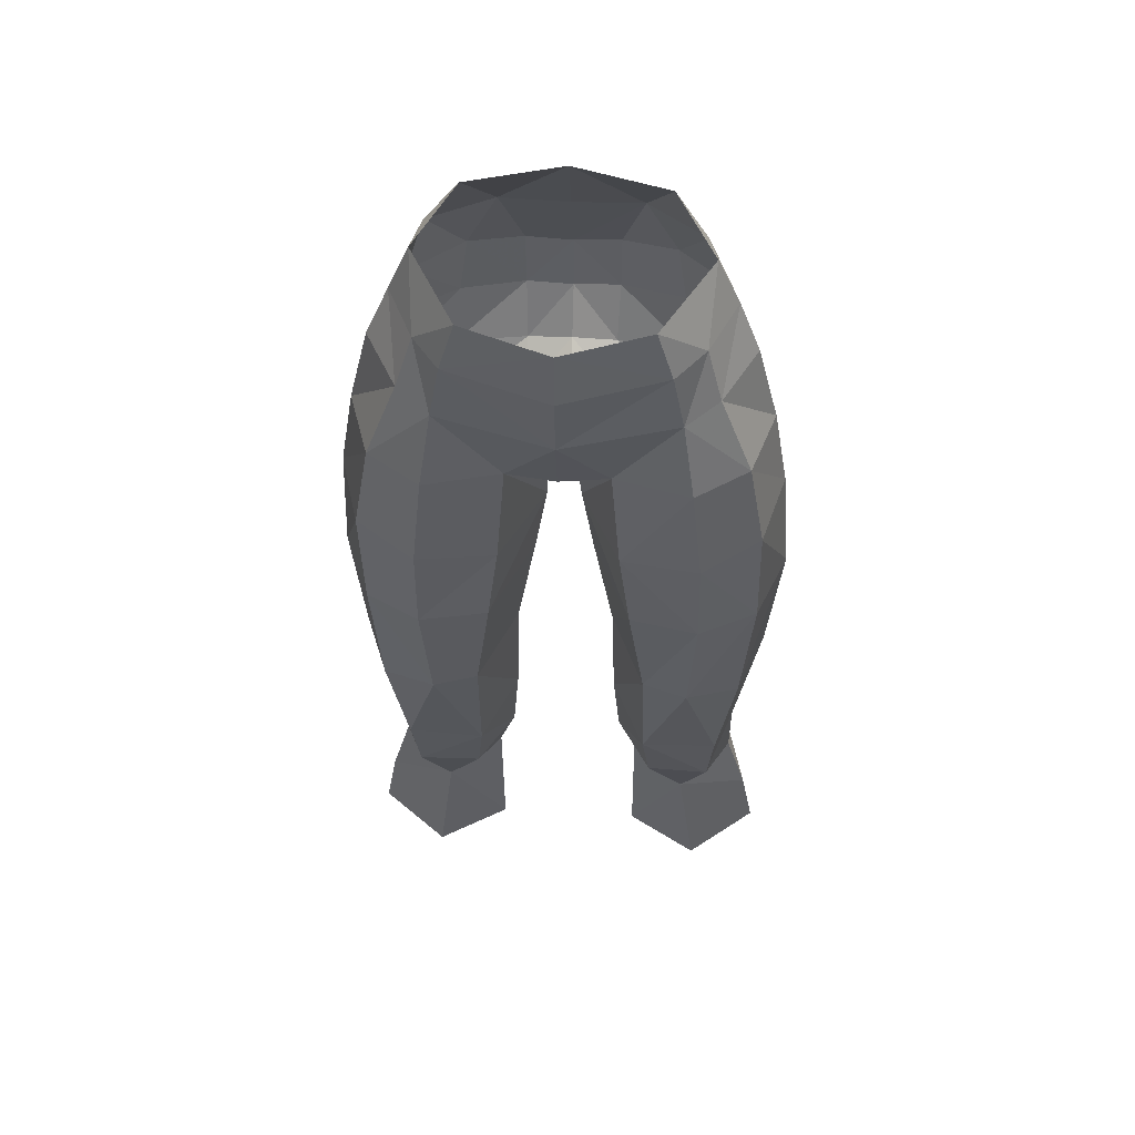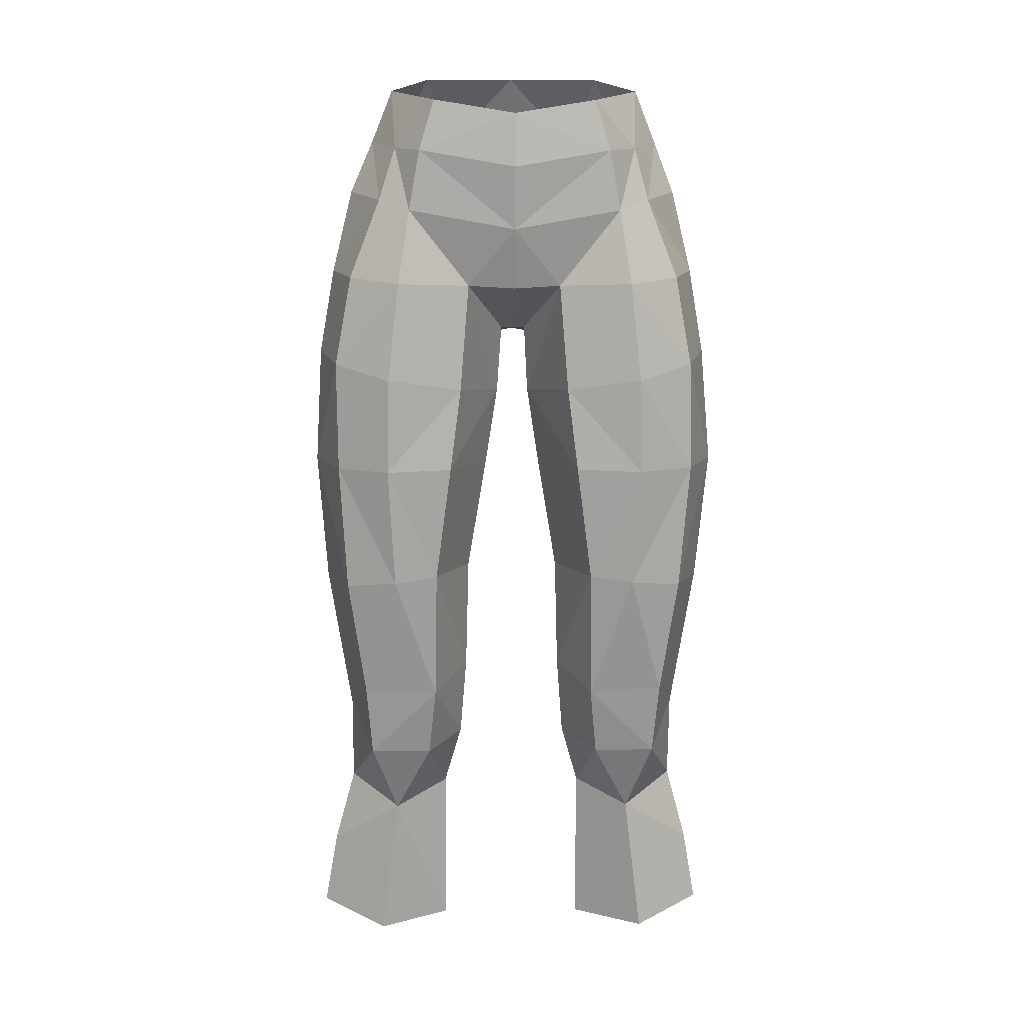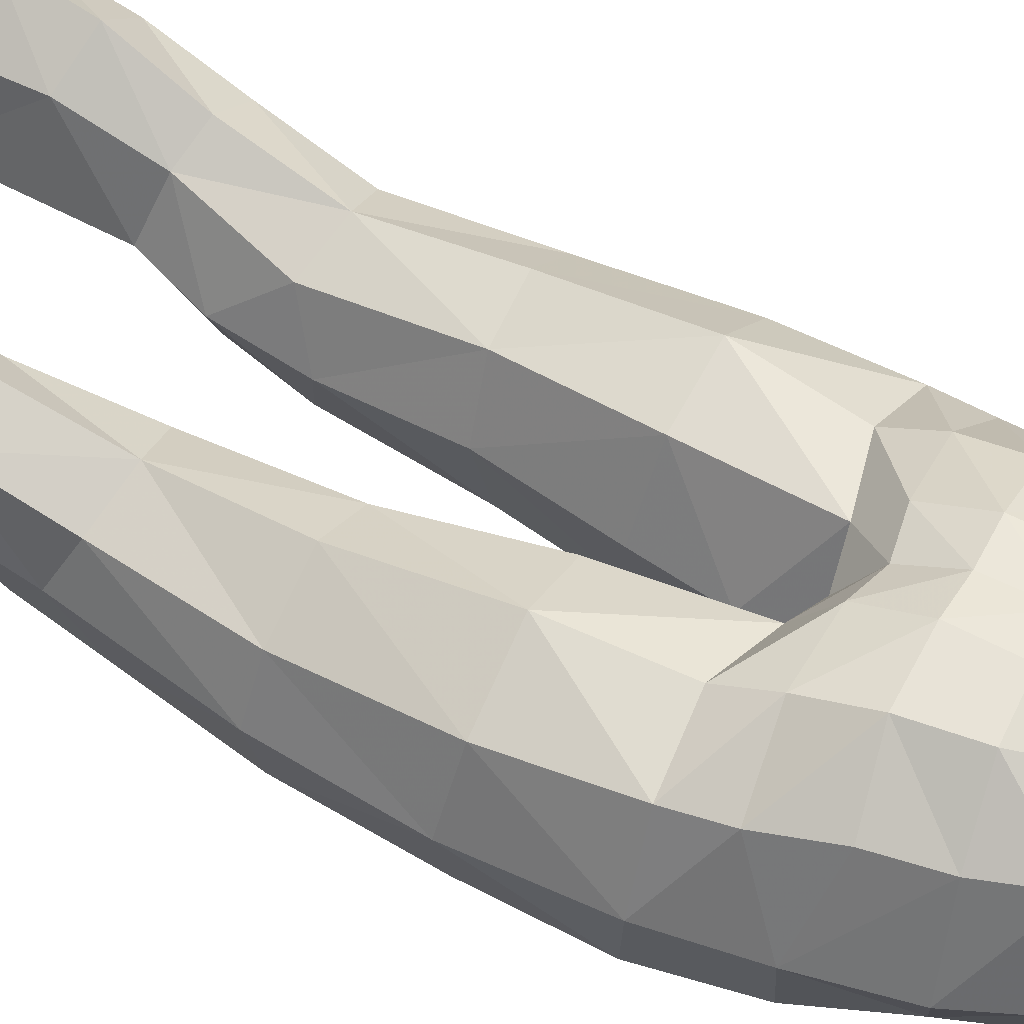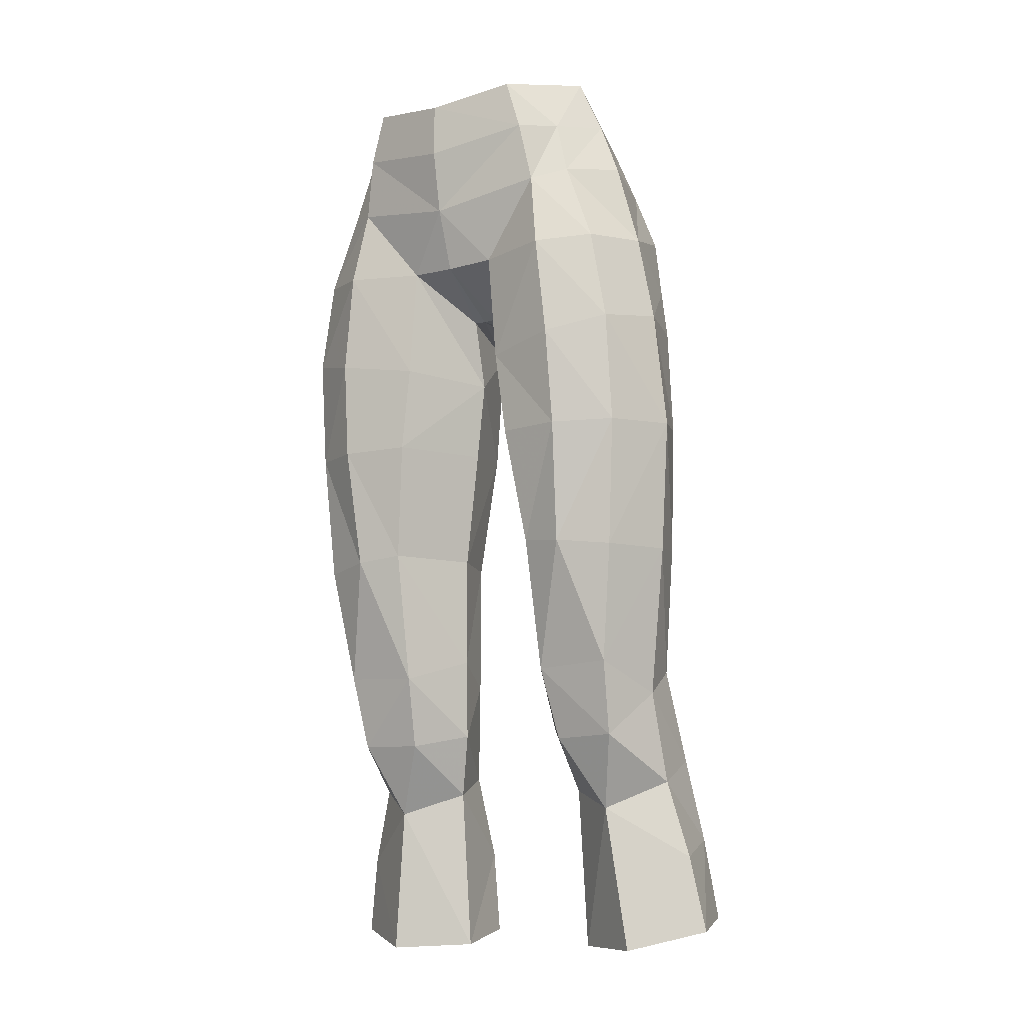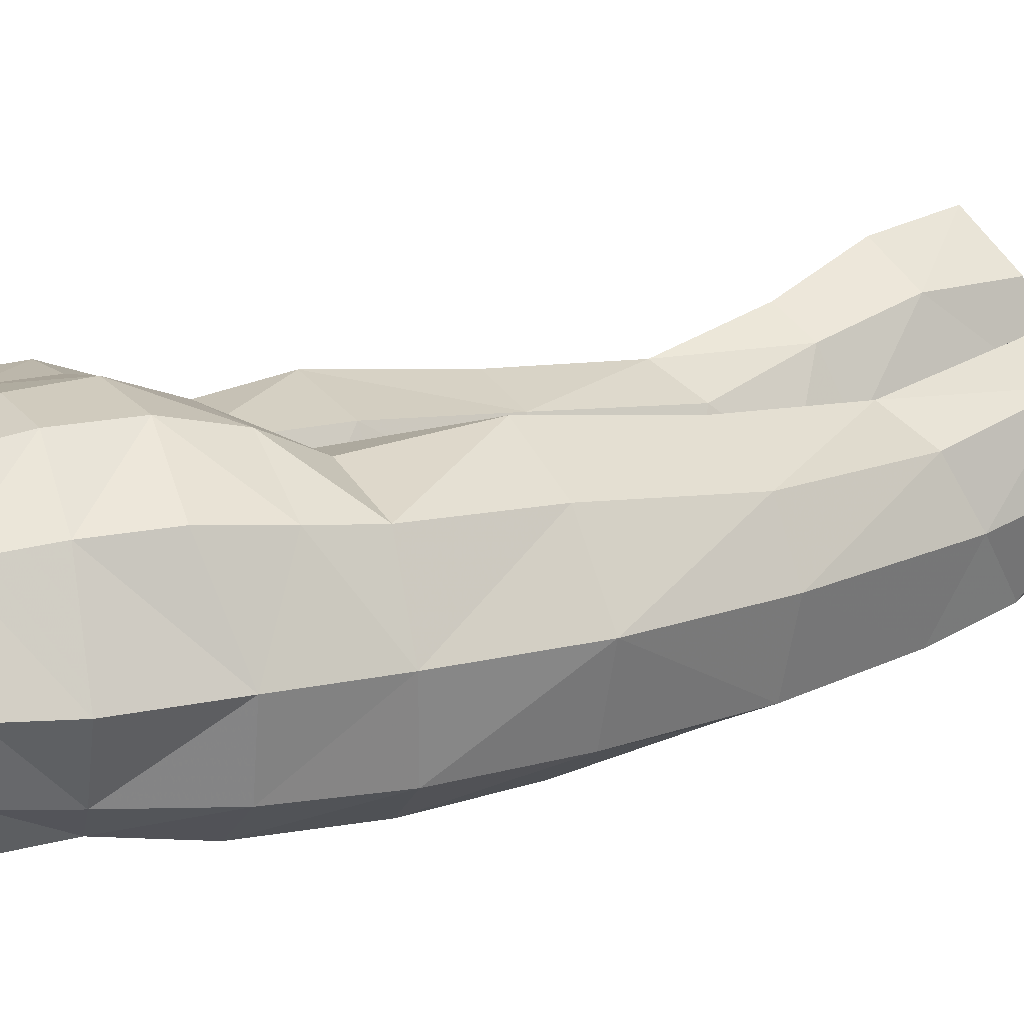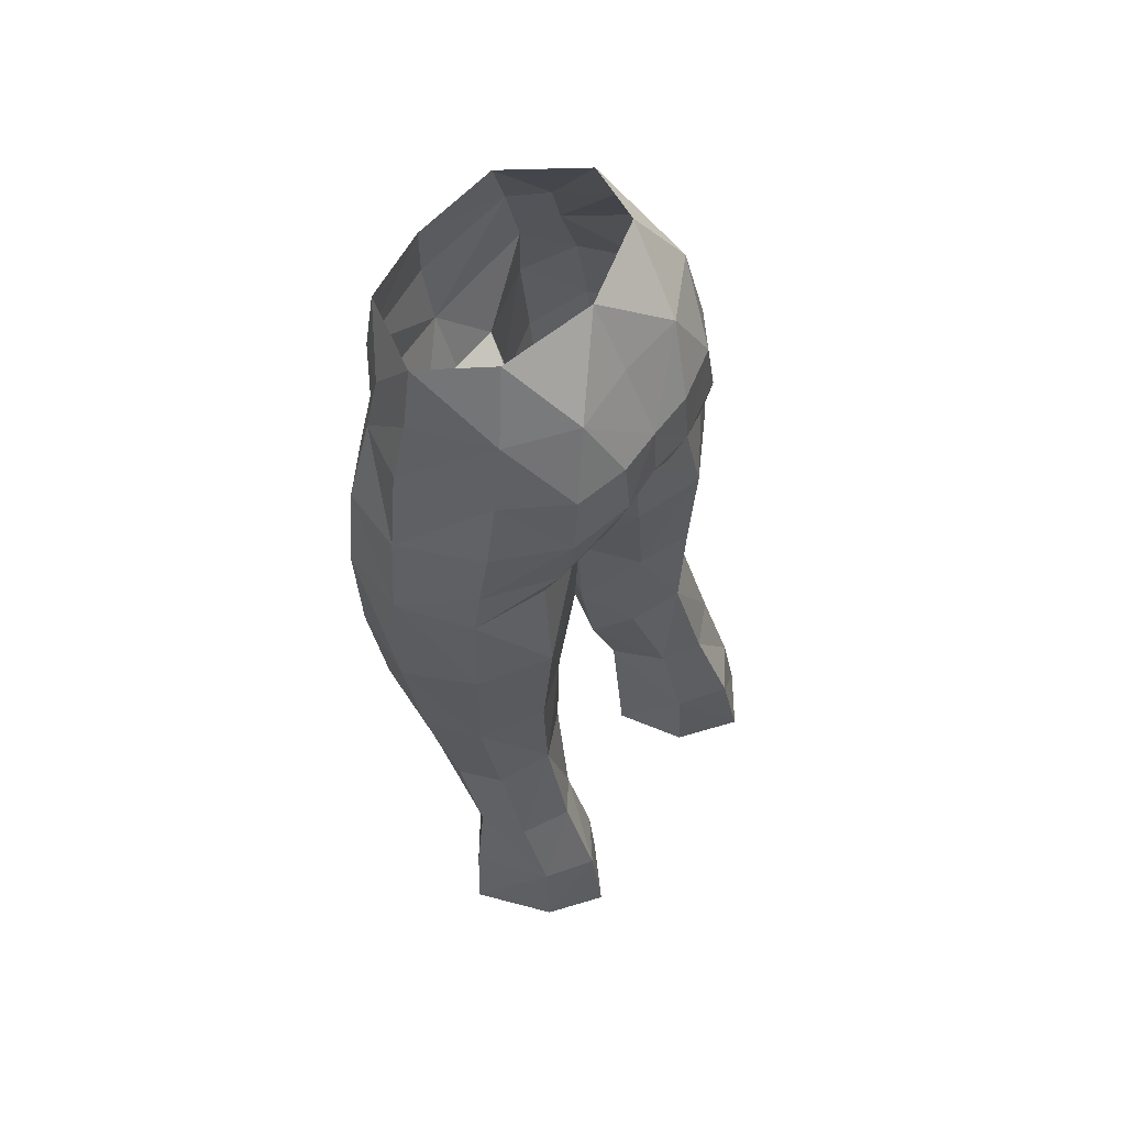
<metadata>
{"format":"obj","ext":"obj","renderer":"f3d","projection":"perspective","resolution":1024,"background":"white","views":[{"elev":48.0,"azim":3.8,"up":"+Z"},{"elev":7.3,"azim":-1.6,"up":"+Z"},{"elev":47.0,"azim":-61.6,"up":"+Y"},{"elev":-11.7,"azim":32.8,"up":"+Z"},{"elev":9.2,"azim":58.6,"up":"+Y"},{"elev":61.8,"azim":126.4,"up":"+Z"}]}
</metadata>
<code>
g necromancer_trousers_female_190046
v 4.686 3.552 28.37
v 6.419 2.668 28.35
v 6.546 3.859 25.32
v 4.879 4.995 25.36
v 3.299 3.704 24.87
v 5.071 5.639 22.36
v 3.202 3.964 21.79
v 2.766 1.137 21.22
v 5.394 -0.4132 21.08
v 4.74 -0.8183 26.42
v 2.758 0.529 27.2
v 6.261 -4.153 48.25
v 5.137 -4.062 51.2
v 4.003 -4.891 50.79
v 4.427 -5.266 48.01
v 6.938 -3.827 40.86
v 6.845 -4.089 44.92
v 4.818 -5.203 44.34
v 4.893 -4.845 40.78
v 1.984 1.863 41.36
v 1.046 -1.038 40.92
v 0.5984 -1.224 43.8
v 1.59 1.81 45.89
v 1.752 -4.498 47.94
v 2.071 -4.48 43.95
v 4.093 2.833 47.04
v 6.441 1.251 47.26
v 6.72 1.161 45.43
v 4.088 2.132 45.28
v 1.572 3.118 47.14
v -0.005129 -2.119 46.28
v -0.005129 1.201 46.18
v 0.4474 -2.096 46.31
v -0.005129 -4.649 47.84
v -0.005129 -2.119 46.28
v 0.4474 -2.096 46.31
v -0.005129 -5.428 50.06
v 0.5984 -1.224 43.8
v 3.899 3.211 49.14
v 3.582 3.077 51.34
v 5.348 1.191 51.52
v 6.102 1.397 49.46
v 1.634 3.732 49.17
v 1.645 3.536 51.29
v 6.298 -2.039 51.58
v 7.049 -1.78 48.52
v 2.439 2.437 53.74
v 4.527 0.8378 53.69
v 5.559 -2.041 53.52
v 4.775 -2.337 55.44
v 3.361 0.08163 56.1
v 3.395 2.647 27.96
v 2.587 1.521 31.67
v 4.425 2.406 32.13
v 2.653 1.654 36.62
v 4.672 2.426 36.61
v 3.117 -2.863 31.68
v 3.394 -2.014 29.05
v 5.683 -2.129 29.11
v 5.897 -2.846 31.82
v 6.246 1.482 31.75
v 7.476 -0.958 36.23
v 6.544 -3.452 36.15
v 6.598 -0.3408 30.76
v 6.805 1.084 36.51
v 1.77 -0.707 36.61
v 7.955 -1.321 41.04
v 6.863 1.261 41.44
v 4.52 2.735 41.47
v 3.038 -3.805 36.55
v 1.77 -0.707 36.61
v 1.874 -0.5738 32.47
v 4.65 -4.179 36.35
v 2.467 -4.403 40.84
v 1.874 -0.5738 32.47
v 1.046 -1.038 40.92
v 7.588 -1.58 45.37
v 4.622 -3.923 53.16
v 3.599 -5.139 53.01
v 3.044 -5.192 54.87
v -0.005128 -5.836 54.33
v -0.005129 -5.853 52.36
v 6.905 4.25 22.3
v -0.005131 2.851 47.42
v -0.00513 3.488 51.24
v -0.00513 3.602 49.2
v -0.00513 2.273 53.8
v 7.895 1.249 21.78
v 7.405 0.9351 24.59
v -4.697 3.552 28.37
v -4.89 4.995 25.36
v -6.556 3.859 25.32
v -6.43 2.668 28.35
v -3.31 3.704 24.87
v -3.212 3.964 21.79
v -5.081 5.639 22.36
v -2.776 1.137 21.22
v -2.769 0.529 27.2
v -4.751 -0.8183 26.42
v -5.404 -0.4132 21.08
v -6.3 -4.153 48.25
v -4.438 -5.266 48.01
v -4.013 -4.891 50.79
v -5.176 -4.062 51.2
v -6.843 -3.827 40.86
v -4.904 -4.845 40.78
v -4.829 -5.203 44.34
v -6.896 -4.089 44.92
v -1.995 1.863 41.36
v -1.567 1.731 45.86
v -0.6087 -1.224 43.8
v -1.057 -1.038 40.92
v -2.081 -4.48 43.95
v -1.762 -4.498 47.94
v -4.103 2.832 47.04
v -4.099 2.131 45.28
v -6.657 1.161 45.43
v -6.454 1.251 47.26
v -1.582 3.119 47.14
v -0.005129 -2.119 46.28
v -0.4577 -2.096 46.31
v -0.005129 1.201 46.18
v -0.005129 -4.649 47.84
v -0.4577 -2.096 46.31
v -0.005129 -2.119 46.28
v -0.005129 -5.428 50.06
v -0.6087 -1.224 43.8
v -3.909 3.21 49.14
v -5.902 1.397 49.45
v -5.442 1.191 51.52
v -3.592 3.077 51.33
v -1.656 3.535 51.29
v -1.644 3.73 49.16
v -7.088 -1.781 48.52
v -6.338 -2.038 51.58
v -4.748 1.222 53.68
v -2.45 2.438 53.74
v -5.499 -2.04 53.52
v -4.715 -2.337 55.44
v -3.371 0.08163 56.1
v -3.405 2.647 27.96
v -4.435 2.406 32.13
v -2.597 1.521 31.67
v -2.663 1.654 36.62
v -4.682 2.426 36.61
v -3.127 -2.863 31.68
v -5.908 -2.846 31.82
v -5.693 -2.129 29.11
v -3.404 -2.014 29.05
v -6.257 1.482 31.75
v -7.487 -0.958 36.23
v -6.608 -0.3409 30.76
v -6.554 -3.453 36.15
v -6.816 1.084 36.51
v -1.78 -0.707 36.61
v -7.859 -1.321 41.04
v -7.084 1.26 41.45
v -4.531 2.735 41.47
v -3.048 -3.805 36.55
v -1.885 -0.5738 32.47
v -1.78 -0.707 36.61
v -4.66 -4.179 36.35
v -2.477 -4.403 40.84
v -1.885 -0.5738 32.47
v -1.057 -1.038 40.92
v -7.639 -1.58 45.37
v -4.562 -3.922 53.17
v -3.609 -5.138 53.01
v -0.005129 -5.853 52.36
v -0.005128 -5.836 54.33
v -3.054 -5.192 54.87
v -6.915 4.25 22.3
v -0.005131 2.851 47.42
v -0.00513 3.488 51.24
v -0.00513 3.602 49.2
v -0.00513 2.273 53.8
v -7.416 0.935 24.59
v -7.905 1.249 21.78
v 6.631 0.6856 27.43
v 2.766 1.137 21.22
v -0.005129 1.005 56.21
v 2.108 -0.1291 29.51
v 2.108 -0.1291 29.51
v 2.758 0.529 27.2
v -6.641 0.6856 27.43
v -2.776 1.137 21.22
v -0.005129 1.005 56.21
v -2.119 -0.1291 29.51
v -2.119 -0.1291 29.51
v -2.769 0.529 27.2
f 1 2 3
f 3 4 1
f 5 4 6
f 6 7 5
f 8 9 10
f 10 11 8
f 12 13 14
f 14 15 12
f 16 17 18
f 18 19 16
f 20 21 22
f 22 23 20
f 15 24 25
f 25 18 15
f 26 27 28
f 28 29 26
f 29 23 30
f 30 26 29
f 31 32 23
f 23 33 31
f 34 35 36
f 36 24 34
f 37 34 24
f 24 14 37
f 38 25 24
f 24 36 38
f 39 40 41
f 41 42 39
f 40 39 43
f 43 44 40
f 41 45 46
f 46 42 41
f 40 47 48
f 48 41 40
f 48 49 45
f 45 41 48
f 50 49 48
f 48 51 50
f 52 53 54
f 54 1 52
f 55 56 54
f 54 53 55
f 57 58 59
f 59 60 57
f 2 1 54
f 54 61 2
f 62 63 60
f 60 64 62
f 65 61 54
f 54 56 65
f 66 21 20
f 20 55 66
f 67 62 65
f 65 68 67
f 23 29 69
f 69 20 23
f 70 71 72
f 72 57 70
f 55 20 69
f 69 56 55
f 16 19 73
f 73 63 16
f 19 74 70
f 70 73 19
f 56 69 68
f 68 65 56
f 55 53 75
f 75 66 55
f 62 64 61
f 61 65 62
f 74 76 71
f 71 70 74
f 77 67 68
f 68 28 77
f 17 12 15
f 15 18 17
f 25 74 19
f 19 18 25
f 28 68 69
f 69 29 28
f 74 25 38
f 38 76 74
f 46 45 13
f 13 12 46
f 67 77 17
f 17 16 67
f 13 45 49
f 49 78 13
f 63 62 67
f 67 16 63
f 77 46 12
f 12 17 77
f 79 80 81
f 81 82 79
f 79 82 37
f 37 14 79
f 83 6 4
f 4 3 83
f 52 1 4
f 4 5 52
f 23 32 84
f 84 30 23
f 85 44 43
f 43 86 85
f 47 44 85
f 85 87 47
f 86 43 30
f 30 84 86
f 43 39 26
f 26 30 43
f 39 42 27
f 27 26 39
f 77 28 27
f 27 46 77
f 9 88 89
f 89 10 9
f 90 91 92
f 92 93 90
f 94 95 96
f 96 91 94
f 97 98 99
f 99 100 97
f 101 102 103
f 103 104 101
f 105 106 107
f 107 108 105
f 109 110 111
f 111 112 109
f 102 107 113
f 113 114 102
f 115 116 117
f 117 118 115
f 116 115 119
f 119 110 116
f 120 121 110
f 110 122 120
f 123 114 124
f 124 125 123
f 126 103 114
f 114 123 126
f 127 124 114
f 114 113 127
f 128 129 130
f 130 131 128
f 131 132 133
f 133 128 131
f 130 129 134
f 134 135 130
f 131 130 136
f 136 137 131
f 136 130 135
f 135 138 136
f 139 140 136
f 136 138 139
f 141 90 142
f 142 143 141
f 144 143 142
f 142 145 144
f 146 147 148
f 148 149 146
f 93 150 142
f 142 90 93
f 151 152 147
f 147 153 151
f 154 145 142
f 142 150 154
f 155 144 109
f 109 112 155
f 156 157 154
f 154 151 156
f 110 109 158
f 158 116 110
f 159 146 160
f 160 161 159
f 144 145 158
f 158 109 144
f 105 153 162
f 162 106 105
f 106 162 159
f 159 163 106
f 145 154 157
f 157 158 145
f 144 155 164
f 164 143 144
f 151 154 150
f 150 152 151
f 163 159 161
f 161 165 163
f 166 117 157
f 157 156 166
f 108 107 102
f 102 101 108
f 113 107 106
f 106 163 113
f 117 116 158
f 158 157 117
f 163 165 127
f 127 113 163
f 134 101 104
f 104 135 134
f 156 105 108
f 108 166 156
f 104 167 138
f 138 135 104
f 153 105 156
f 156 151 153
f 166 108 101
f 101 134 166
f 168 169 170
f 170 171 168
f 168 103 126
f 126 169 168
f 172 92 91
f 91 96 172
f 141 94 91
f 91 90 141
f 110 119 173
f 173 122 110
f 174 175 133
f 133 132 174
f 137 176 174
f 174 132 137
f 175 173 119
f 119 133 175
f 133 119 115
f 115 128 133
f 128 115 118
f 118 129 128
f 166 134 118
f 118 117 166
f 100 99 177
f 177 178 100
f 179 10 89
f 180 5 7
f 179 3 2
f 46 27 42
f 14 24 15
f 47 40 44
f 47 87 181
f 80 79 78
f 48 47 51
f 2 61 64
f 182 53 52
f 57 183 58
f 58 10 59
f 10 179 59
f 59 64 60
f 73 57 60
f 72 183 57
f 11 10 58
f 179 64 59
f 179 2 64
f 51 47 181
f 13 78 14
f 23 22 33
f 75 53 182
f 49 50 78
f 50 80 78
f 73 60 63
f 70 57 73
f 183 11 58
f 52 184 182
f 78 79 14
f 179 89 3
f 88 83 3
f 184 52 5
f 180 184 5
f 89 88 3
f 185 177 99
f 186 95 94
f 185 93 92
f 134 129 118
f 103 102 114
f 137 132 131
f 137 187 176
f 171 167 168
f 136 140 137
f 93 152 150
f 188 141 143
f 146 149 189
f 149 148 99
f 99 148 185
f 148 147 152
f 162 147 146
f 160 146 189
f 98 149 99
f 185 148 152
f 185 152 93
f 140 187 137
f 104 103 167
f 110 121 111
f 164 188 143
f 138 167 139
f 139 167 171
f 162 153 147
f 159 162 146
f 189 149 98
f 141 188 190
f 167 103 168
f 185 92 177
f 178 92 172
f 190 94 141
f 186 94 190
f 177 92 178

</code>
